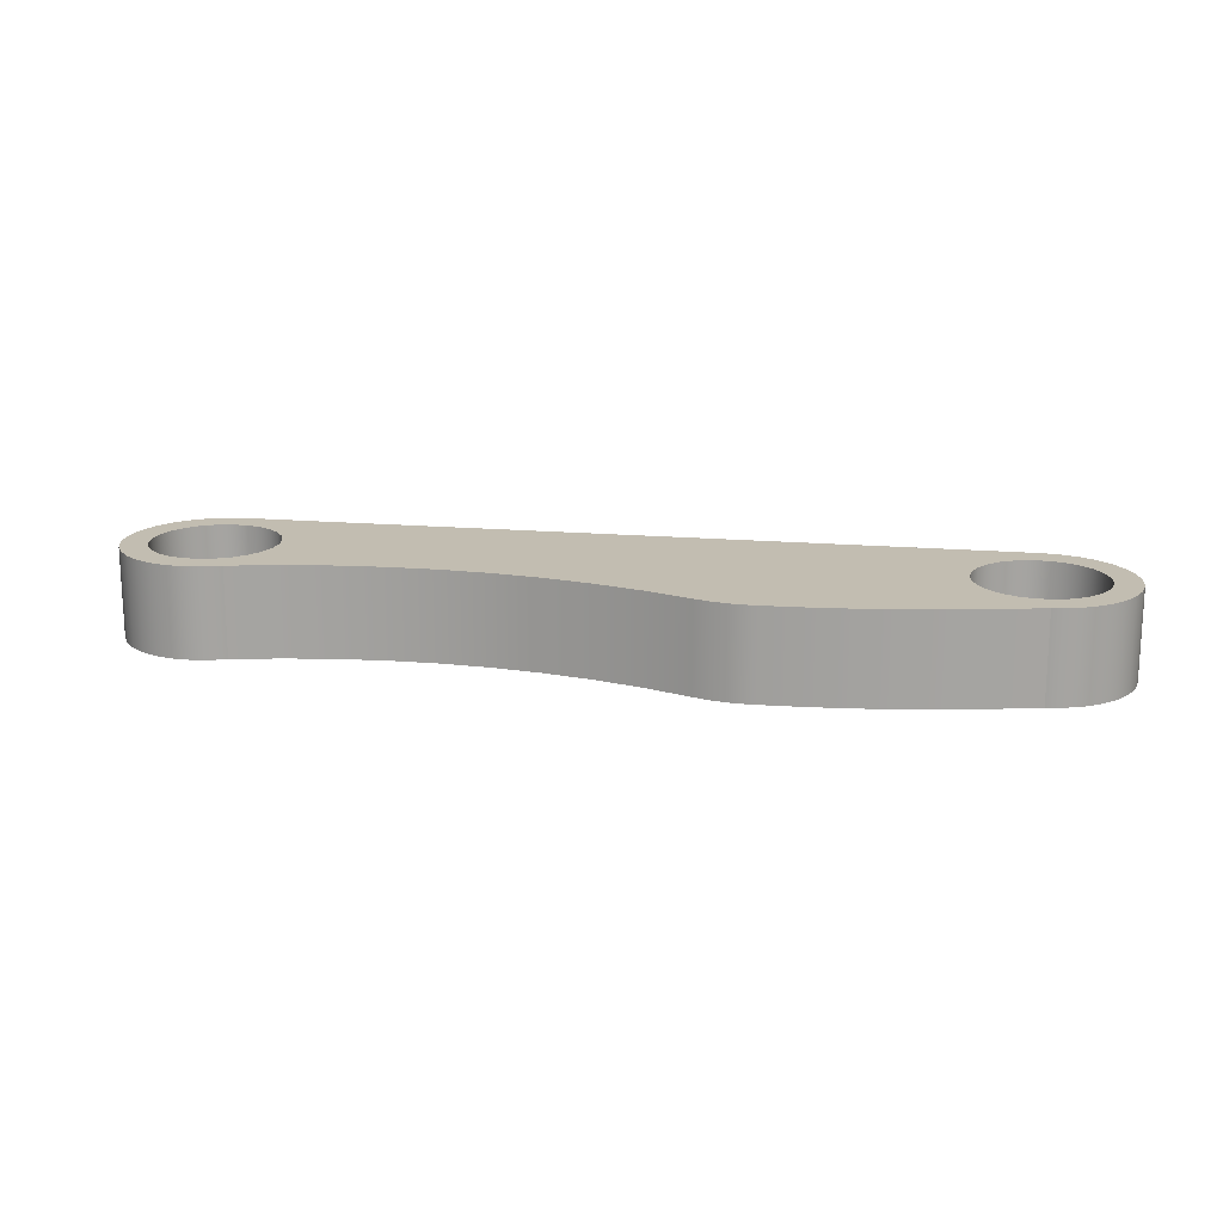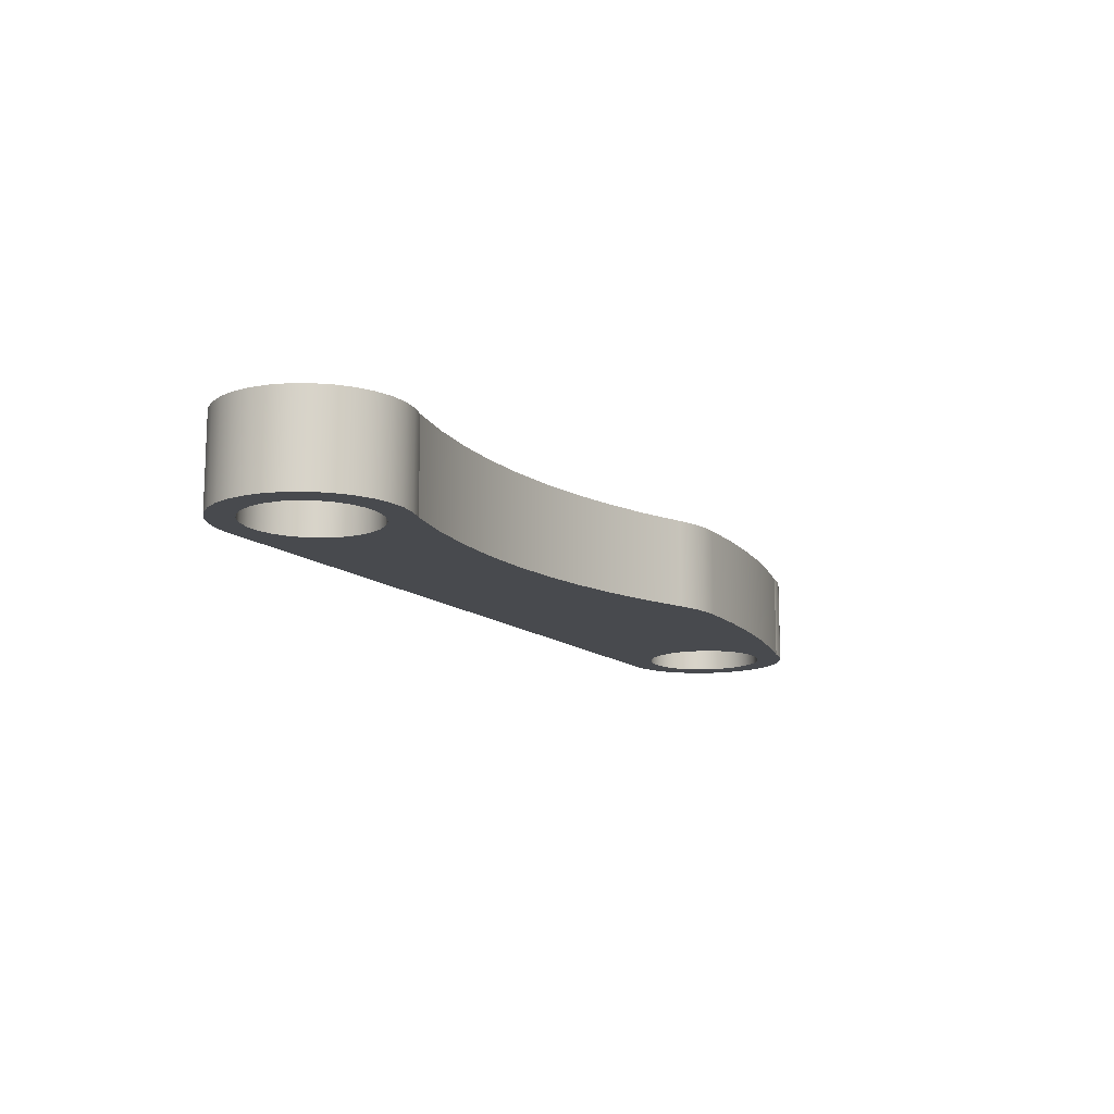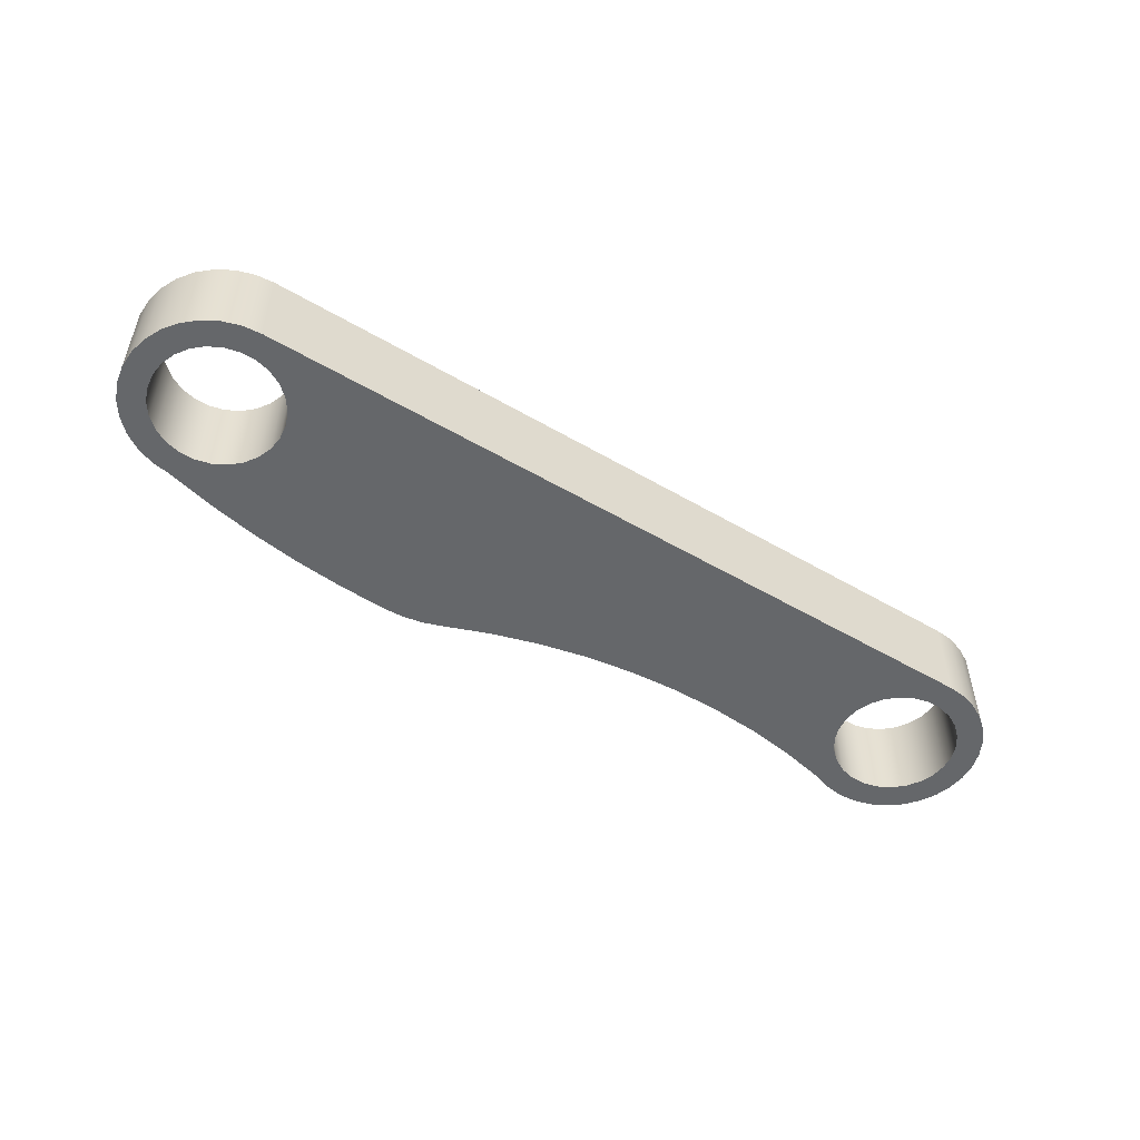
<metadata>
{"format":"obj","ext":"obj","renderer":"f3d","projection":"perspective","resolution":1024,"background":"white","views":[{"elev":16.9,"azim":9.8,"up":"+Z"},{"elev":-13.2,"azim":-60.6,"up":"+Z"},{"elev":-52.0,"azim":147.7,"up":"+Z"}]}
</metadata>
<code>
v -6.6 -6.122e-17 0.71
v -6.585 -0.1196 0.71
v -6.543 -0.2323 0.71
v -6.474 -0.3315 0.71
v -6.384 -0.4114 0.71
v -6.277 -0.4674 0.71
v -6.16 -0.4963 0.71
v -6.04 -0.4963 0.71
v -5.923 -0.4674 0.71
v -5.816 -0.4114 0.71
v -5.726 -0.3315 0.71
v -5.657 -0.2323 0.71
v -5.615 -0.1196 0.71
v -5.6 0 0.71
v -5.615 0.1196 0.71
v -5.657 0.2323 0.71
v -5.726 0.3315 0.71
v -5.816 0.4114 0.71
v -5.923 0.4674 0.71
v -6.04 0.4963 0.71
v -6.16 0.4963 0.71
v -6.277 0.4674 0.71
v -6.384 0.4114 0.71
v -6.474 0.3315 0.71
v -6.543 0.2323 0.71
v -6.585 0.1196 0.71
v -6.6 -6.122e-17 0
v -6.585 0.1196 0
v -6.543 0.2323 0
v -6.474 0.3315 0
v -6.384 0.4114 0
v -6.277 0.4674 0
v -6.16 0.4963 0
v -6.04 0.4963 0
v -5.923 0.4674 0
v -5.816 0.4114 0
v -5.726 0.3315 0
v -5.657 0.2323 0
v -5.615 0.1196 0
v -5.6 0 0
v -5.615 -0.1196 0
v -5.657 -0.2323 0
v -5.726 -0.3315 0
v -5.816 -0.4114 0
v -5.923 -0.4674 0
v -6.04 -0.4963 0
v -6.16 -0.4963 0
v -6.277 -0.4674 0
v -6.384 -0.4114 0
v -6.474 -0.3315 0
v -6.543 -0.2323 0
v -6.585 -0.1196 0
v -6.6 -6.122e-17 0.71
v -6.6 -6.122e-17 0
v -0.5 -6.123e-17 0.71
v -0.4855 -0.1197 0.71
v -0.4427 -0.2324 0.71
v -0.3743 -0.3316 0.71
v -0.284 -0.4115 0.71
v -0.1773 -0.4675 0.71
v -0.06027 -0.4964 0.71
v 0.06027 -0.4964 0.71
v 0.1773 -0.4675 0.71
v 0.284 -0.4115 0.71
v 0.3743 -0.3316 0.71
v 0.4427 -0.2324 0.71
v 0.4855 -0.1197 0.71
v 0.5 0 0.71
v 0.4855 0.1197 0.71
v 0.4427 0.2324 0.71
v 0.3743 0.3316 0.71
v 0.284 0.4115 0.71
v 0.1773 0.4675 0.71
v 0.06027 0.4964 0.71
v -0.06027 0.4964 0.71
v -0.1773 0.4675 0.71
v -0.284 0.4115 0.71
v -0.3743 0.3316 0.71
v -0.4427 0.2324 0.71
v -0.4855 0.1197 0.71
v -0.5 -6.123e-17 0
v -0.4855 0.1197 0
v -0.4427 0.2324 0
v -0.3743 0.3316 0
v -0.284 0.4115 0
v -0.1773 0.4675 0
v -0.06027 0.4964 0
v 0.06027 0.4964 0
v 0.1773 0.4675 0
v 0.284 0.4115 0
v 0.3743 0.3316 0
v 0.4427 0.2324 0
v 0.4855 0.1197 0
v 0.5 0 0
v 0.4855 -0.1197 0
v 0.4427 -0.2324 0
v 0.3743 -0.3316 0
v 0.284 -0.4115 0
v 0.1773 -0.4675 0
v 0.06027 -0.4964 0
v -0.06027 -0.4964 0
v -0.1773 -0.4675 0
v -0.284 -0.4115 0
v -0.3743 -0.3316 0
v -0.4427 -0.2324 0
v -0.4855 -0.1197 0
v -0.5 -6.123e-17 0.71
v -0.5 -6.123e-17 0
v -2.357 -0.8987 0
v -2.216 -0.9467 0
v -2.071 -0.9752 0
v -1.923 -0.9838 0
v -1.923 -0.9838 0.71
v -2.071 -0.9752 0.71
v -2.216 -0.9467 0.71
v -2.357 -0.8987 0.71
v -5.806 -0.6462 0
v -5.424 -0.5627 0
v -5.037 -0.5069 0
v -4.647 -0.4791 0
v -4.256 -0.4795 0
v -3.866 -0.5081 0
v -3.479 -0.5646 0
v -3.097 -0.6489 0
v -2.722 -0.7605 0
v -2.357 -0.8987 0
v -2.357 -0.8987 0.71
v -2.722 -0.7605 0.71
v -3.097 -0.6489 0.71
v -3.479 -0.5646 0.71
v -3.866 -0.5081 0.71
v -4.256 -0.4795 0.71
v -4.647 -0.4791 0.71
v -5.037 -0.5069 0.71
v -5.424 -0.5627 0.71
v -5.806 -0.6462 0.71
v -6.1 0.71 0
v -6.24 0.6961 0
v -6.374 0.6549 0
v -6.498 0.5881 0
v -6.606 0.4982 0
v -6.694 0.3888 0
v -6.759 0.2641 0
v -6.798 0.1291 0
v -6.81 -0.01091 0
v -6.794 -0.1505 0
v -6.751 -0.2843 0
v -6.682 -0.4068 0
v -6.59 -0.5135 0
v -6.48 -0.6 0
v -6.354 -0.663 0
v -6.218 -0.7001 0
v -6.078 -0.7097 0
v -5.939 -0.6915 0
v -5.806 -0.6462 0
v -5.806 -0.6462 0.71
v -5.939 -0.6915 0.71
v -6.078 -0.7097 0.71
v -6.218 -0.7001 0.71
v -6.354 -0.663 0.71
v -6.48 -0.6 0.71
v -6.59 -0.5135 0.71
v -6.682 -0.4068 0.71
v -6.751 -0.2843 0.71
v -6.794 -0.1505 0.71
v -6.81 -0.01091 0.71
v -6.798 0.1291 0.71
v -6.759 0.2641 0.71
v -6.694 0.3888 0.71
v -6.606 0.4982 0.71
v -6.498 0.5881 0.71
v -6.374 0.6549 0.71
v -6.24 0.6961 0.71
v -6.1 0.71 0.71
v 0 0.71 0
v -6.1 0.71 0
v -6.1 0.71 0.71
v 0 0.71 0.71
v 0.04451 -0.7086 0
v 0.188 -0.6847 0
v 0.3236 -0.632 0
v 0.4456 -0.5527 0
v 0.5489 -0.4503 0
v 0.6292 -0.329 0
v 0.683 -0.1938 0
v 0.7082 -0.05055 0
v 0.7036 0.09485 0
v 0.6695 0.2363 0
v 0.6073 0.3678 0
v 0.5196 0.4838 0
v 0.4101 0.5796 0
v 0.2833 0.651 0
v 0.1447 0.6951 0
v 0 0.71 0
v 0 0.71 0.71
v 0.1447 0.6951 0.71
v 0.2833 0.651 0.71
v 0.4101 0.5796 0.71
v 0.5196 0.4838 0.71
v 0.6073 0.3678 0.71
v 0.6695 0.2363 0.71
v 0.7036 0.09485 0.71
v 0.7082 -0.05055 0.71
v 0.683 -0.1938 0.71
v 0.6292 -0.329 0.71
v 0.5489 -0.4503 0.71
v 0.4456 -0.5527 0.71
v 0.3236 -0.632 0.71
v 0.188 -0.6847 0.71
v 0.04451 -0.7086 0.71
v -1.923 -0.9838 0
v -1.525 -0.9697 0
v -1.128 -0.935 0
v -0.7335 -0.8798 0
v -0.3423 -0.8043 0
v 0.04451 -0.7086 0
v 0.04451 -0.7086 0.71
v -0.3423 -0.8043 0.71
v -0.7335 -0.8798 0.71
v -1.128 -0.935 0.71
v -1.525 -0.9697 0.71
v -1.923 -0.9838 0.71
v -0.5 -6.123e-17 0.71
v -0.4855 0.1197 0.71
v -0.4427 0.2324 0.71
v -0.3743 0.3316 0.71
v -0.284 0.4115 0.71
v -0.1773 0.4675 0.71
v -0.06027 0.4964 0.71
v 0.06027 0.4964 0.71
v 0.1773 0.4675 0.71
v 0.284 0.4115 0.71
v 0.3743 0.3316 0.71
v 0.4427 0.2324 0.71
v 0.4855 0.1197 0.71
v 0.5 0 0.71
v 0.4855 -0.1197 0.71
v 0.4427 -0.2324 0.71
v 0.3743 -0.3316 0.71
v 0.284 -0.4115 0.71
v 0.1773 -0.4675 0.71
v 0.06027 -0.4964 0.71
v -0.06027 -0.4964 0.71
v -0.1773 -0.4675 0.71
v -0.284 -0.4115 0.71
v -0.3743 -0.3316 0.71
v -0.4427 -0.2324 0.71
v -0.4855 -0.1197 0.71
v -6.6 -6.122e-17 0.71
v -6.585 0.1196 0.71
v -6.543 0.2323 0.71
v -6.474 0.3315 0.71
v -6.384 0.4114 0.71
v -6.277 0.4674 0.71
v -6.16 0.4963 0.71
v -6.04 0.4963 0.71
v -5.923 0.4674 0.71
v -5.816 0.4114 0.71
v -5.726 0.3315 0.71
v -5.657 0.2323 0.71
v -5.615 0.1196 0.71
v -5.6 0 0.71
v -5.615 -0.1196 0.71
v -5.657 -0.2323 0.71
v -5.726 -0.3315 0.71
v -5.816 -0.4114 0.71
v -5.923 -0.4674 0.71
v -6.04 -0.4963 0.71
v -6.16 -0.4963 0.71
v -6.277 -0.4674 0.71
v -6.384 -0.4114 0.71
v -6.474 -0.3315 0.71
v -6.543 -0.2323 0.71
v -6.585 -0.1196 0.71
v -1.923 -0.9838 0.71
v -1.525 -0.9697 0.71
v -1.128 -0.935 0.71
v -0.7335 -0.8798 0.71
v -0.3423 -0.8043 0.71
v 0.04451 -0.7086 0.71
v 0.188 -0.6847 0.71
v 0.3236 -0.632 0.71
v 0.4456 -0.5527 0.71
v 0.5489 -0.4503 0.71
v 0.6292 -0.329 0.71
v 0.683 -0.1938 0.71
v 0.7082 -0.05055 0.71
v 0.7036 0.09485 0.71
v 0.6695 0.2363 0.71
v 0.6073 0.3678 0.71
v 0.5196 0.4838 0.71
v 0.4101 0.5796 0.71
v 0.2833 0.651 0.71
v 0.1447 0.6951 0.71
v 0 0.71 0.71
v -6.1 0.71 0.71
v -6.24 0.6961 0.71
v -6.374 0.6549 0.71
v -6.498 0.5881 0.71
v -6.606 0.4982 0.71
v -6.694 0.3888 0.71
v -6.759 0.2641 0.71
v -6.798 0.1291 0.71
v -6.81 -0.01091 0.71
v -6.794 -0.1505 0.71
v -6.751 -0.2843 0.71
v -6.682 -0.4068 0.71
v -6.59 -0.5135 0.71
v -6.48 -0.6 0.71
v -6.354 -0.663 0.71
v -6.218 -0.7001 0.71
v -6.078 -0.7097 0.71
v -5.939 -0.6915 0.71
v -5.806 -0.6462 0.71
v -5.424 -0.5627 0.71
v -5.037 -0.5069 0.71
v -4.647 -0.4791 0.71
v -4.256 -0.4795 0.71
v -3.866 -0.5081 0.71
v -3.479 -0.5646 0.71
v -3.097 -0.6489 0.71
v -2.722 -0.7605 0.71
v -2.357 -0.8987 0.71
v -2.216 -0.9467 0.71
v -2.071 -0.9752 0.71
v -0.5 -6.123e-17 0
v -0.4855 -0.1197 0
v -0.4427 -0.2324 0
v -0.3743 -0.3316 0
v -0.284 -0.4115 0
v -0.1773 -0.4675 0
v -0.06027 -0.4964 0
v 0.06027 -0.4964 0
v 0.1773 -0.4675 0
v 0.284 -0.4115 0
v 0.3743 -0.3316 0
v 0.4427 -0.2324 0
v 0.4855 -0.1197 0
v 0.5 0 0
v 0.4855 0.1197 0
v 0.4427 0.2324 0
v 0.3743 0.3316 0
v 0.284 0.4115 0
v 0.1773 0.4675 0
v 0.06027 0.4964 0
v -0.06027 0.4964 0
v -0.1773 0.4675 0
v -0.284 0.4115 0
v -0.3743 0.3316 0
v -0.4427 0.2324 0
v -0.4855 0.1197 0
v -6.6 -6.122e-17 0
v -6.585 -0.1196 0
v -6.543 -0.2323 0
v -6.474 -0.3315 0
v -6.384 -0.4114 0
v -6.277 -0.4674 0
v -6.16 -0.4963 0
v -6.04 -0.4963 0
v -5.923 -0.4674 0
v -5.816 -0.4114 0
v -5.726 -0.3315 0
v -5.657 -0.2323 0
v -5.615 -0.1196 0
v -5.6 0 0
v -5.615 0.1196 0
v -5.657 0.2323 0
v -5.726 0.3315 0
v -5.816 0.4114 0
v -5.923 0.4674 0
v -6.04 0.4963 0
v -6.16 0.4963 0
v -6.277 0.4674 0
v -6.384 0.4114 0
v -6.474 0.3315 0
v -6.543 0.2323 0
v -6.585 0.1196 0
v 0.04451 -0.7086 0
v -0.3423 -0.8043 0
v -0.7335 -0.8798 0
v -1.128 -0.935 0
v -1.525 -0.9697 0
v -1.923 -0.9838 0
v -2.071 -0.9752 0
v -2.216 -0.9467 0
v -2.357 -0.8987 0
v -2.722 -0.7605 0
v -3.097 -0.6489 0
v -3.479 -0.5646 0
v -3.866 -0.5081 0
v -4.256 -0.4795 0
v -4.647 -0.4791 0
v -5.037 -0.5069 0
v -5.424 -0.5627 0
v -5.806 -0.6462 0
v -5.939 -0.6915 0
v -6.078 -0.7097 0
v -6.218 -0.7001 0
v -6.354 -0.663 0
v -6.48 -0.6 0
v -6.59 -0.5135 0
v -6.682 -0.4068 0
v -6.751 -0.2843 0
v -6.794 -0.1505 0
v -6.81 -0.01091 0
v -6.798 0.1291 0
v -6.759 0.2641 0
v -6.694 0.3888 0
v -6.606 0.4982 0
v -6.498 0.5881 0
v -6.374 0.6549 0
v -6.24 0.6961 0
v -6.1 0.71 0
v 0 0.71 0
v 0.1447 0.6951 0
v 0.2833 0.651 0
v 0.4101 0.5796 0
v 0.5196 0.4838 0
v 0.6073 0.3678 0
v 0.6695 0.2363 0
v 0.7036 0.09485 0
v 0.7082 -0.05055 0
v 0.683 -0.1938 0
v 0.6292 -0.329 0
v 0.5489 -0.4503 0
v 0.4456 -0.5527 0
v 0.3236 -0.632 0
v 0.188 -0.6847 0
g 469f4be4-e362-11ea-a550-54bf646e7e1f
f 2 52 1
f 1 52 54
f 53 27 26
f 26 27 28
f 26 28 25
f 25 28 29
f 25 29 24
f 24 29 30
f 24 30 23
f 23 30 31
f 23 31 22
f 22 31 32
f 22 32 21
f 21 32 33
f 21 33 20
f 20 33 34
f 20 34 19
f 19 34 35
f 19 35 18
f 18 35 36
f 18 36 17
f 17 36 37
f 17 37 16
f 16 37 38
f 16 38 15
f 15 38 39
f 15 39 14
f 14 39 40
f 14 40 13
f 13 40 41
f 13 41 12
f 12 41 42
f 12 42 11
f 11 42 43
f 11 43 10
f 10 43 44
f 10 44 9
f 9 44 45
f 9 45 8
f 8 45 46
f 8 46 7
f 7 46 47
f 7 47 6
f 6 47 48
f 6 48 5
f 5 48 49
f 5 49 4
f 4 49 50
f 4 50 3
f 3 50 51
f 3 51 2
f 2 51 52
g 46a120ba-e362-11ea-9575-54bf646e7e1f
f 56 106 55
f 55 106 108
f 107 81 80
f 80 81 82
f 80 82 79
f 79 82 83
f 79 83 78
f 78 83 84
f 78 84 77
f 77 84 85
f 77 85 76
f 76 85 86
f 76 86 75
f 75 86 87
f 75 87 74
f 74 87 88
f 74 88 73
f 73 88 89
f 73 89 72
f 72 89 90
f 72 90 71
f 71 90 91
f 71 91 70
f 70 91 92
f 70 92 69
f 69 92 93
f 69 93 68
f 68 93 94
f 68 94 67
f 67 94 95
f 67 95 66
f 66 95 96
f 66 96 65
f 65 96 97
f 65 97 64
f 64 97 98
f 64 98 63
f 63 98 99
f 63 99 62
f 62 99 100
f 62 100 61
f 61 100 101
f 61 101 60
f 60 101 102
f 60 102 59
f 59 102 103
f 59 103 58
f 58 103 104
f 58 104 57
f 57 104 105
f 57 105 56
f 56 105 106
g 46a2f598-e362-11ea-abb2-54bf646e7e1f
f 116 109 115
f 115 109 110
f 115 110 114
f 114 110 111
f 114 111 113
f 113 111 112
g 46a4f1be-e362-11ea-af77-54bf646e7e1f
f 136 117 135
f 135 117 118
f 135 118 134
f 134 118 119
f 134 119 133
f 133 119 120
f 133 120 132
f 132 120 121
f 132 121 131
f 131 121 122
f 131 122 130
f 130 122 123
f 130 123 129
f 129 123 124
f 129 124 128
f 128 124 125
f 128 125 127
f 127 125 126
g 46a6eda8-e362-11ea-8611-54bf646e7e1f
f 174 137 173
f 173 137 138
f 173 138 172
f 172 138 139
f 172 139 171
f 171 139 140
f 171 140 170
f 170 140 141
f 170 141 169
f 169 141 142
f 169 142 168
f 168 142 143
f 168 143 167
f 167 143 144
f 167 144 166
f 166 144 145
f 166 145 165
f 165 145 146
f 165 146 164
f 164 146 147
f 164 147 163
f 163 147 148
f 163 148 162
f 162 148 149
f 162 149 161
f 161 149 150
f 161 150 160
f 160 150 151
f 160 151 159
f 159 151 152
f 159 152 158
f 158 152 153
f 158 153 157
f 157 153 154
f 157 154 156
f 156 154 155
g 46a8e99c-e362-11ea-ae19-54bf646e7e1f
f 175 176 178
f 178 176 177
g 46aae58c-e362-11ea-8856-54bf646e7e1f
f 210 179 209
f 209 179 180
f 209 180 208
f 208 180 181
f 208 181 207
f 207 181 182
f 207 182 206
f 206 182 183
f 206 183 205
f 205 183 184
f 205 184 204
f 204 184 185
f 204 185 203
f 203 185 186
f 203 186 202
f 202 186 187
f 202 187 201
f 201 187 188
f 201 188 200
f 200 188 189
f 200 189 199
f 199 189 190
f 199 190 198
f 198 190 191
f 198 191 197
f 197 191 192
f 197 192 196
f 196 192 193
f 196 193 195
f 195 193 194
g 46ace186-e362-11ea-bb8f-54bf646e7e1f
f 222 211 221
f 221 211 212
f 221 212 220
f 220 212 213
f 220 213 219
f 219 213 214
f 219 214 218
f 218 214 215
f 218 215 217
f 217 215 216
g 46aedd74-e362-11ea-afdf-54bf646e7e1f
f 248 223 319
f 319 223 224
f 319 224 261
f 261 224 225
f 261 225 260
f 260 225 226
f 260 226 259
f 259 226 227
f 259 227 258
f 258 227 296
f 258 296 257
f 257 296 256
f 256 296 297
f 256 297 298
f 296 227 295
f 295 227 228
f 295 228 229
f 230 293 229
f 229 293 294
f 229 294 295
f 293 230 292
f 292 230 231
f 292 231 291
f 291 231 232
f 291 232 290
f 290 232 233
f 290 233 289
f 289 233 234
f 289 234 235
f 289 235 288
f 288 235 236
f 288 236 287
f 287 236 237
f 287 237 286
f 286 237 238
f 286 238 285
f 285 238 239
f 285 239 284
f 284 239 240
f 284 240 241
f 284 241 283
f 283 241 242
f 283 242 282
f 282 242 243
f 282 243 281
f 281 243 280
f 280 243 279
f 279 243 244
f 279 244 278
f 278 244 322
f 278 322 277
f 277 322 276
f 276 322 323
f 276 323 324
f 244 245 322
f 322 245 321
f 321 245 246
f 321 246 247
f 321 247 320
f 320 247 248
f 320 248 319
f 250 303 249
f 249 303 304
f 249 304 274
f 274 304 305
f 274 305 273
f 273 305 306
f 273 306 272
f 272 306 307
f 272 307 271
f 271 307 308
f 271 308 270
f 270 308 269
f 269 308 309
f 269 309 314
f 314 309 310
f 314 310 313
f 313 310 311
f 313 311 312
f 250 251 303
f 303 251 302
f 302 251 252
f 302 252 301
f 301 252 253
f 301 253 300
f 300 253 254
f 300 254 255
f 256 298 255
f 255 298 299
f 255 299 300
f 261 262 319
f 319 262 318
f 318 262 263
f 318 263 317
f 317 263 264
f 317 264 265
f 317 265 316
f 316 265 266
f 316 266 315
f 315 266 267
f 315 267 268
f 315 268 314
f 314 268 269
f 325 275 324
f 324 275 276
g 46b0b24a-e362-11ea-840d-54bf646e7e1f
f 351 326 390
f 390 326 327
f 390 327 389
f 389 327 328
f 389 328 388
f 388 328 329
f 388 329 330
f 388 330 387
f 387 330 331
f 387 331 380
f 380 331 379
f 379 331 332
f 379 332 378
f 378 332 428
f 428 332 427
f 427 332 333
f 427 333 426
f 426 333 334
f 426 334 425
f 425 334 335
f 425 335 336
f 425 336 424
f 424 336 337
f 424 337 423
f 423 337 338
f 423 338 422
f 422 338 339
f 422 339 421
f 421 339 340
f 421 340 420
f 420 340 341
f 420 341 342
f 420 342 419
f 419 342 343
f 419 343 418
f 418 343 344
f 418 344 417
f 417 344 345
f 417 345 416
f 416 345 346
f 416 346 415
f 415 346 414
f 414 346 347
f 414 347 348
f 349 368 348
f 348 368 369
f 348 369 413
f 413 369 370
f 413 370 371
f 368 349 367
f 367 349 350
f 367 350 366
f 366 350 351
f 366 351 390
f 353 405 352
f 352 405 406
f 352 406 377
f 377 406 376
f 376 406 407
f 376 407 375
f 375 407 408
f 375 408 374
f 374 408 409
f 374 409 373
f 373 409 372
f 372 409 410
f 372 410 411
f 405 353 404
f 404 353 354
f 404 354 403
f 403 354 355
f 403 355 402
f 402 355 356
f 402 356 401
f 401 356 357
f 401 357 358
f 359 395 358
f 358 395 400
f 358 400 401
f 395 359 394
f 394 359 360
f 394 360 361
f 394 361 393
f 393 361 362
f 393 362 392
f 392 362 363
f 392 363 364
f 392 364 391
f 391 364 365
f 391 365 390
f 390 365 366
f 372 411 371
f 371 411 412
f 371 412 413
f 380 381 387
f 387 381 382
f 387 382 386
f 386 382 385
f 385 382 383
f 385 383 384
f 400 395 399
f 399 395 396
f 399 396 398
f 398 396 397
f 413 414 348

</code>
